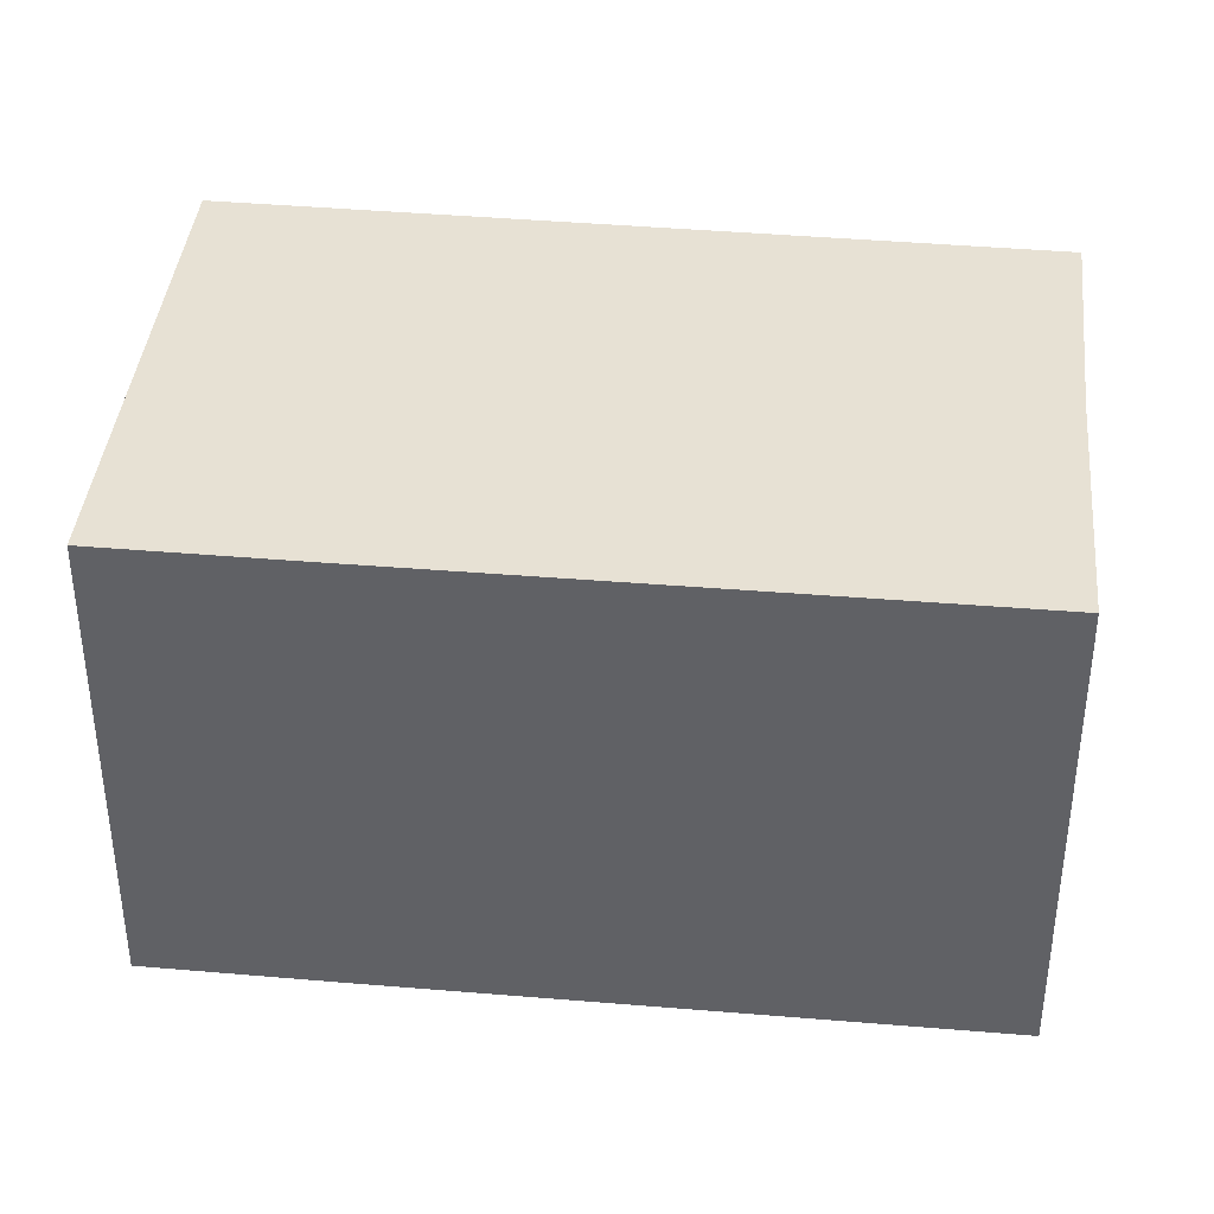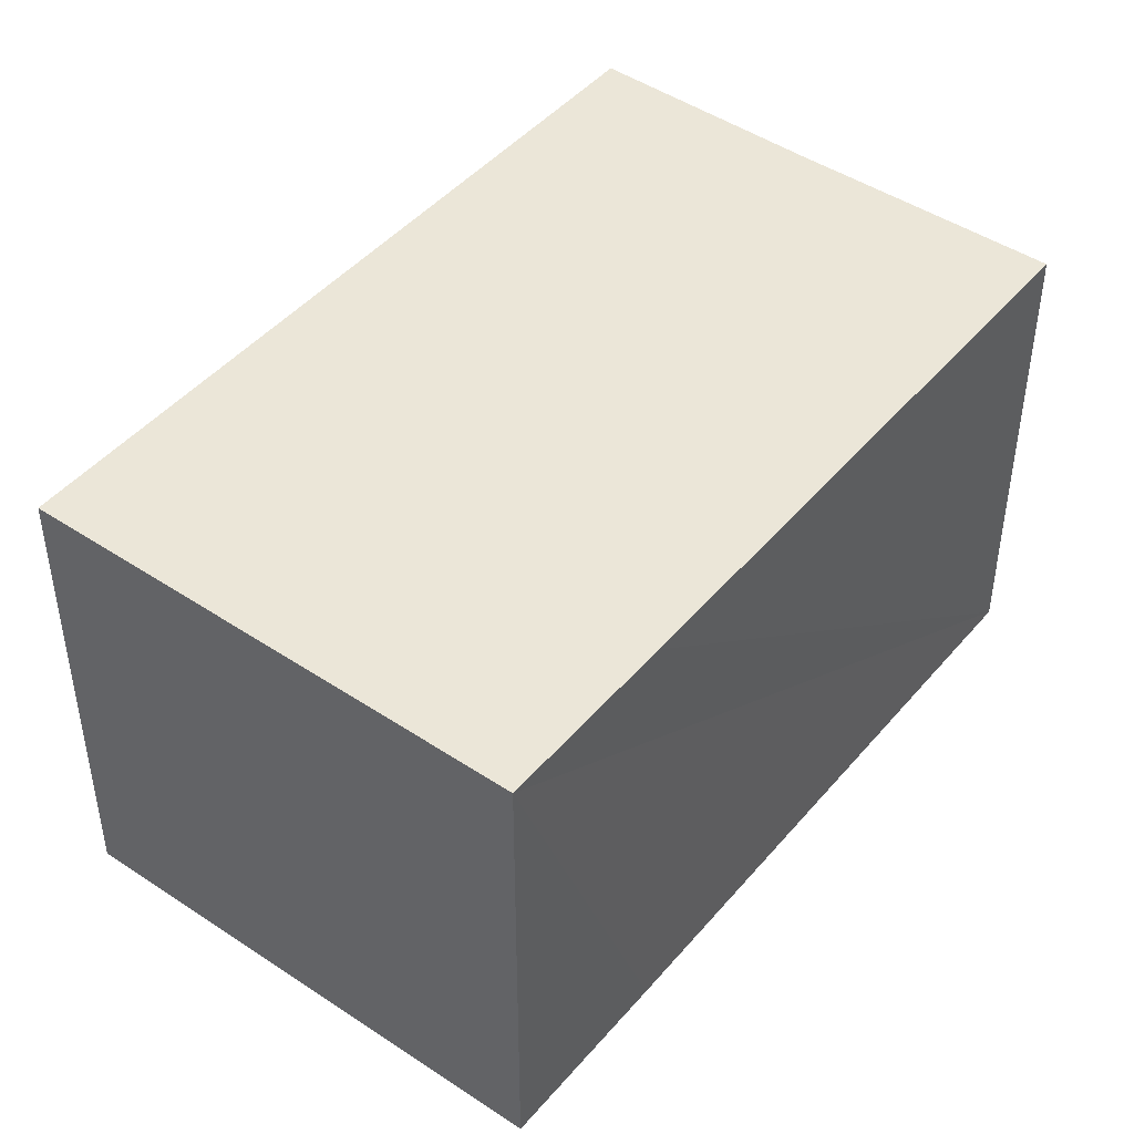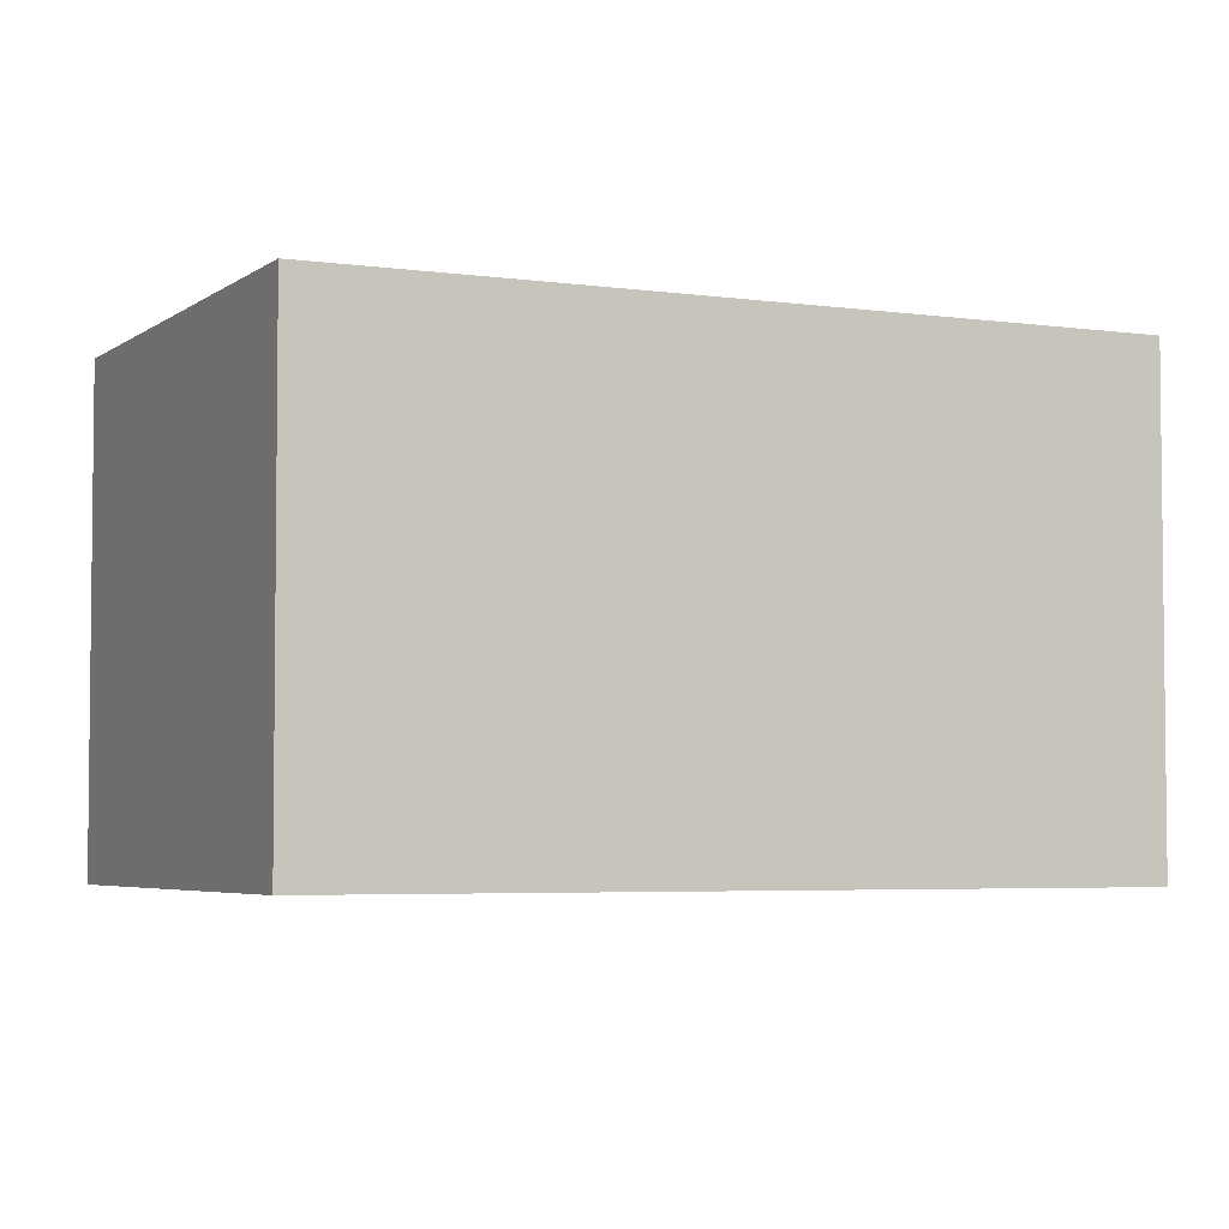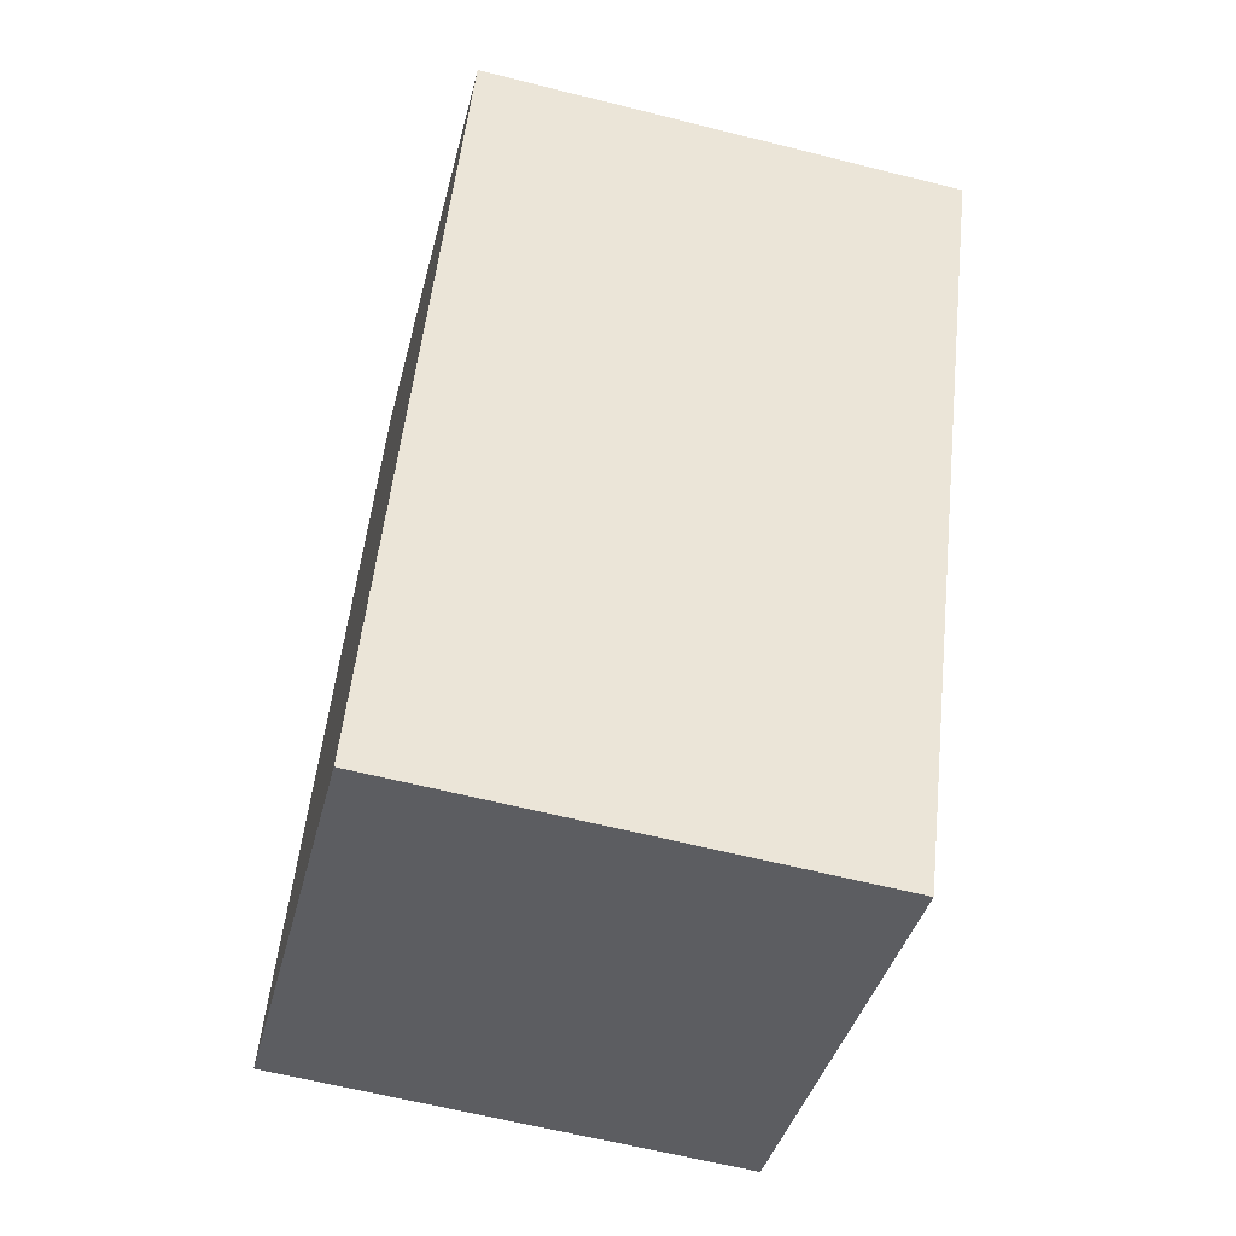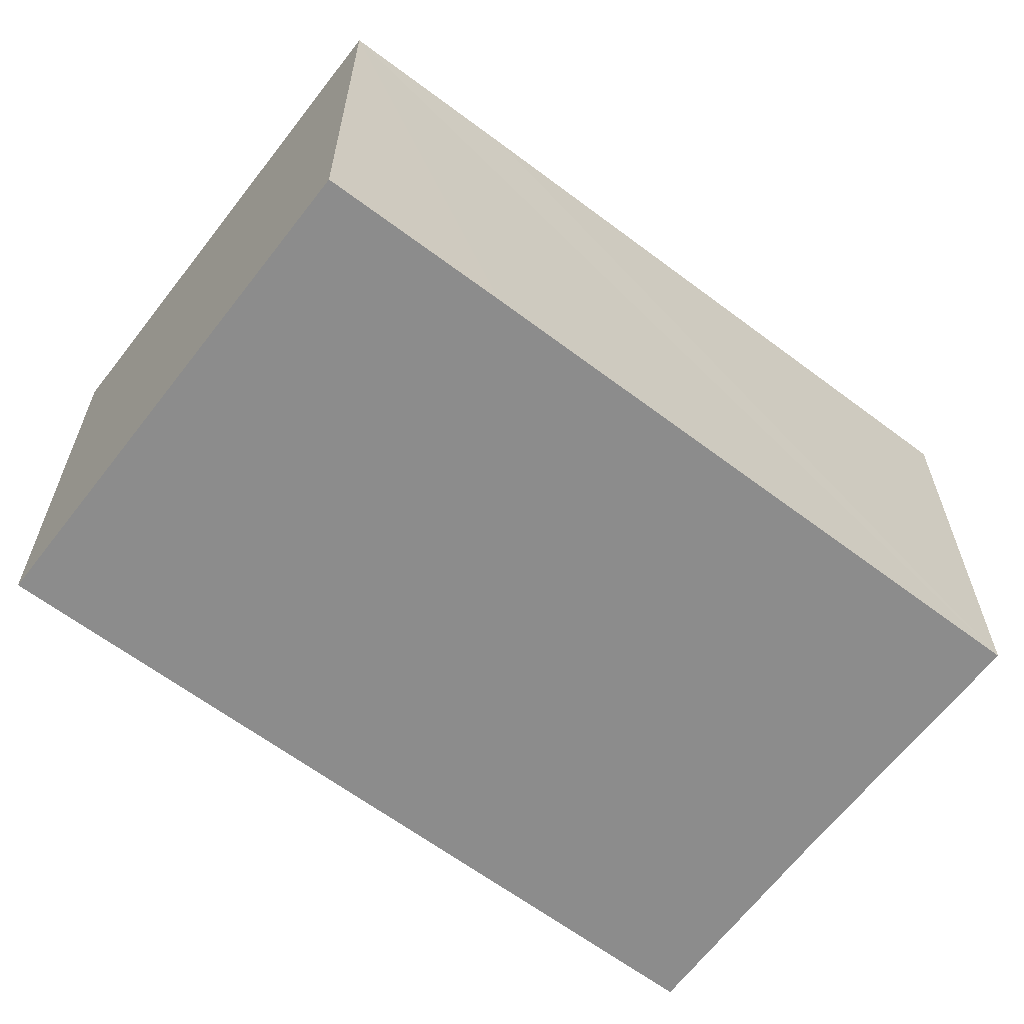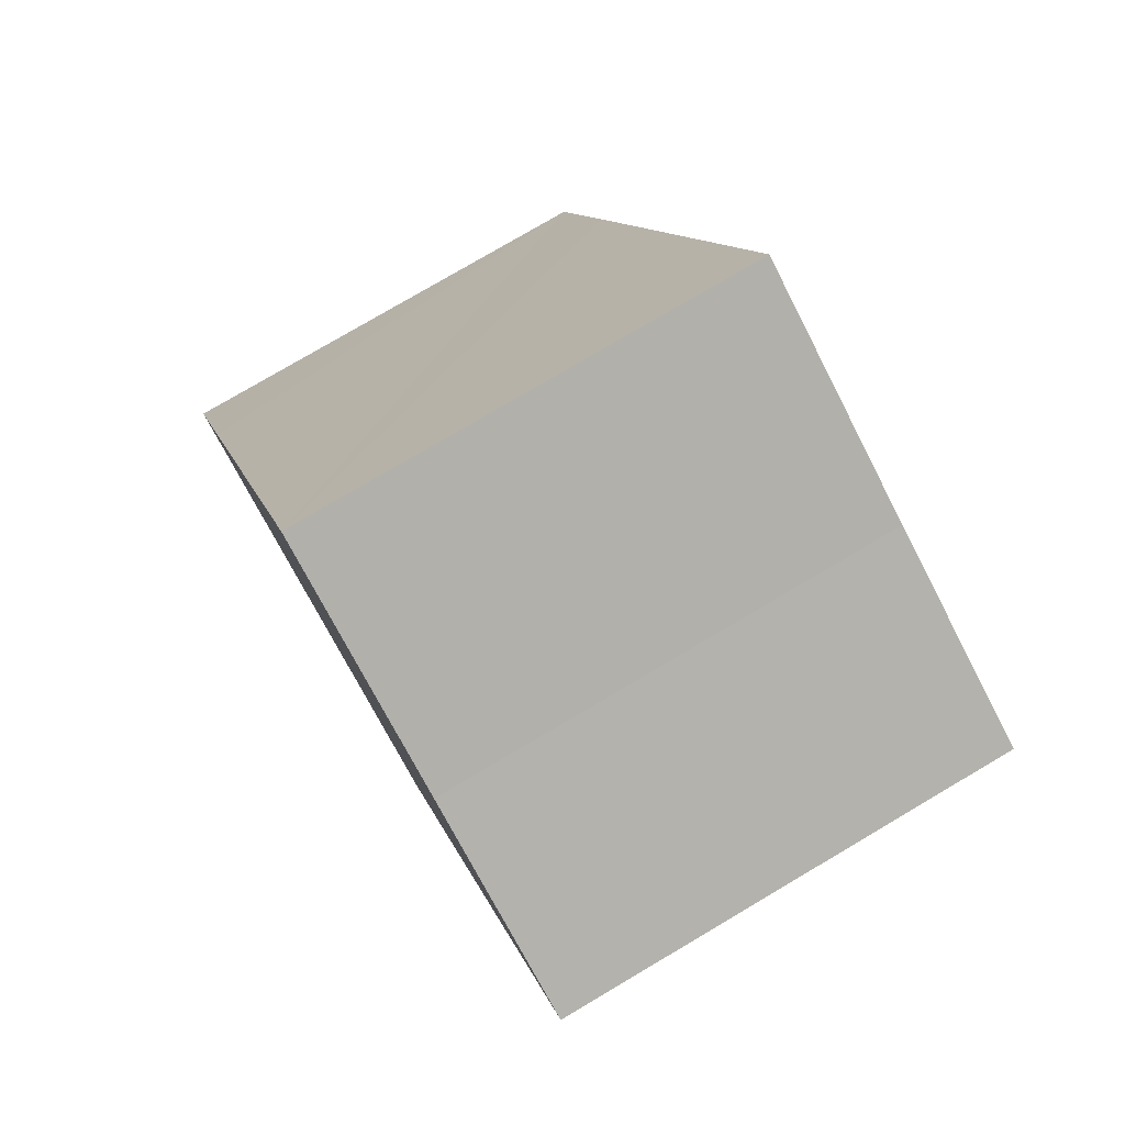
<metadata>
{"format":"obj","ext":"obj","renderer":"f3d","projection":"perspective","resolution":1024,"background":"white","views":[{"elev":39.6,"azim":-58.6,"up":"+Y"},{"elev":46.1,"azim":-116.9,"up":"+Y"},{"elev":-4.3,"azim":-89.7,"up":"+Y"},{"elev":-62.6,"azim":75.7,"up":"+Z"},{"elev":-64.2,"azim":-101.8,"up":"+Y"},{"elev":78.3,"azim":59.5,"up":"+Z"}]}
</metadata>
<code>
v  10.54 8.926 -0.168
v  11.01 8.926 11.32
v  15.04 8.926 9.439
v  1.51 8.926 3.202
v  6.449 8.926 13.56
v  8.667 8.926 -4.179
v  0 8.926 5.466e-16
v  6.449 -8.303e-16 13.56
v  11.01 -6.933e-16 11.32
v  15.04 -5.78e-16 9.439
v  10.54 1.029e-17 -0.168
v  8.667 2.559e-16 -4.179
v  0 0 0
v  1.51 -1.961e-16 3.202
g defaultobject
f 1 2 3
f 2 4 5
f 4 2 1
f 4 1 6
f 4 6 7
f 8 2 5
f 2 8 9
f 9 3 2
f 3 9 10
f 10 1 3
f 1 10 11
f 1 11 6
f 6 11 12
f 12 7 6
f 7 12 13
f 4 8 5
f 8 4 7
f 8 7 14
f 14 7 13
f 9 11 10
f 11 9 8
f 11 8 14
f 11 14 12
f 12 14 13

</code>
